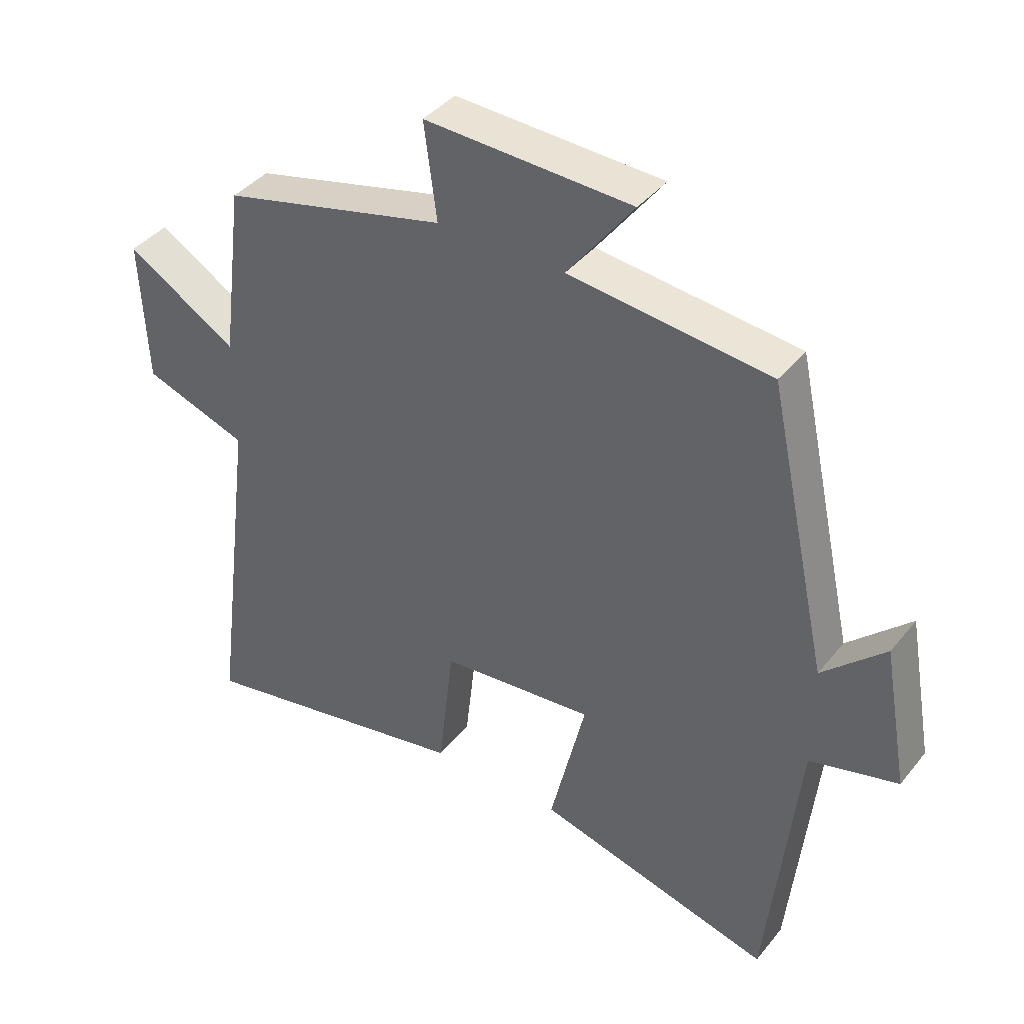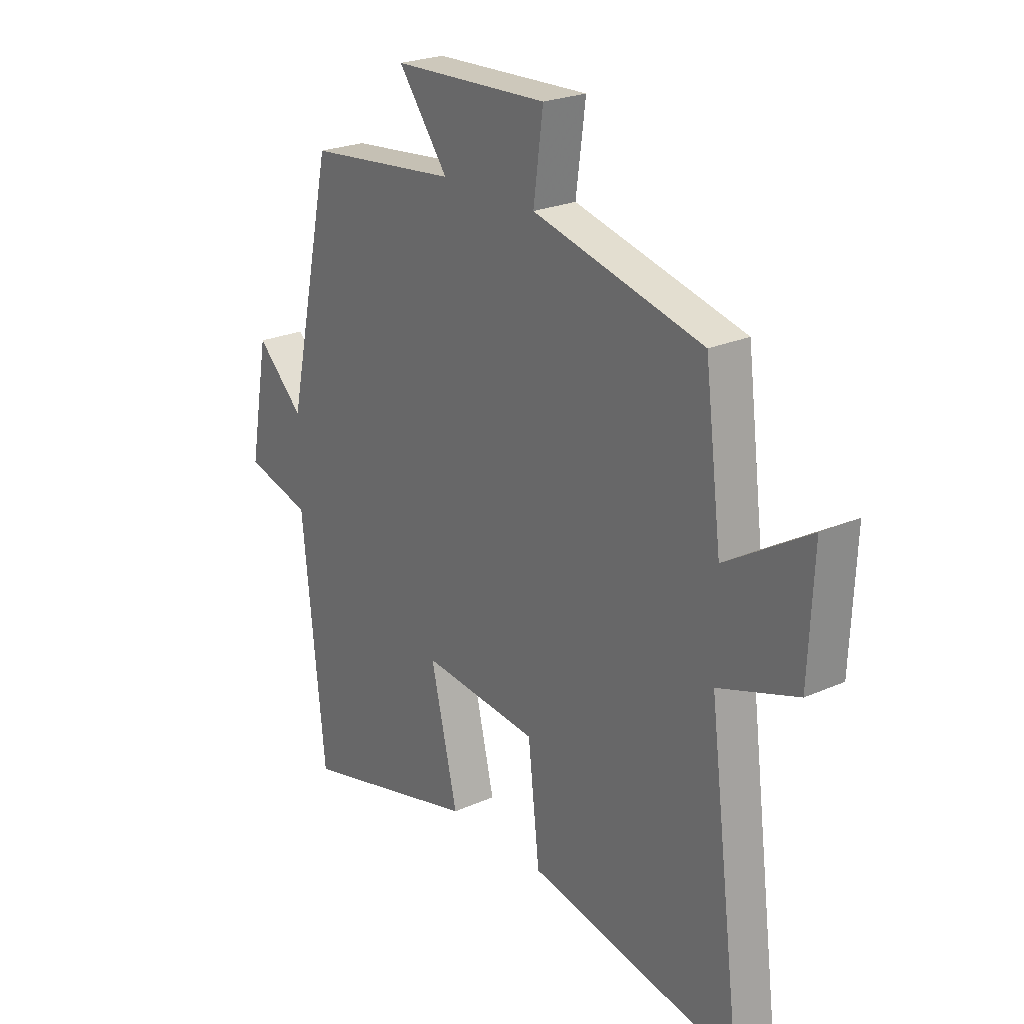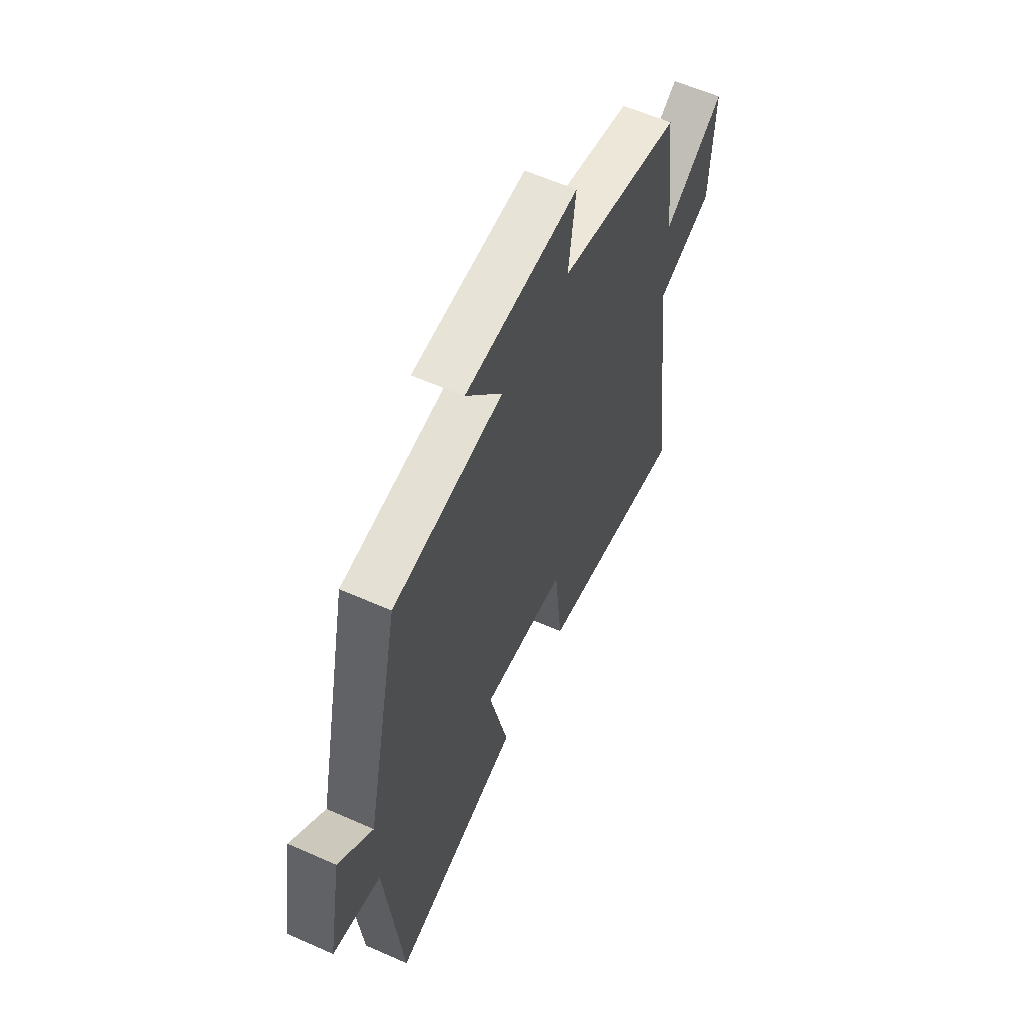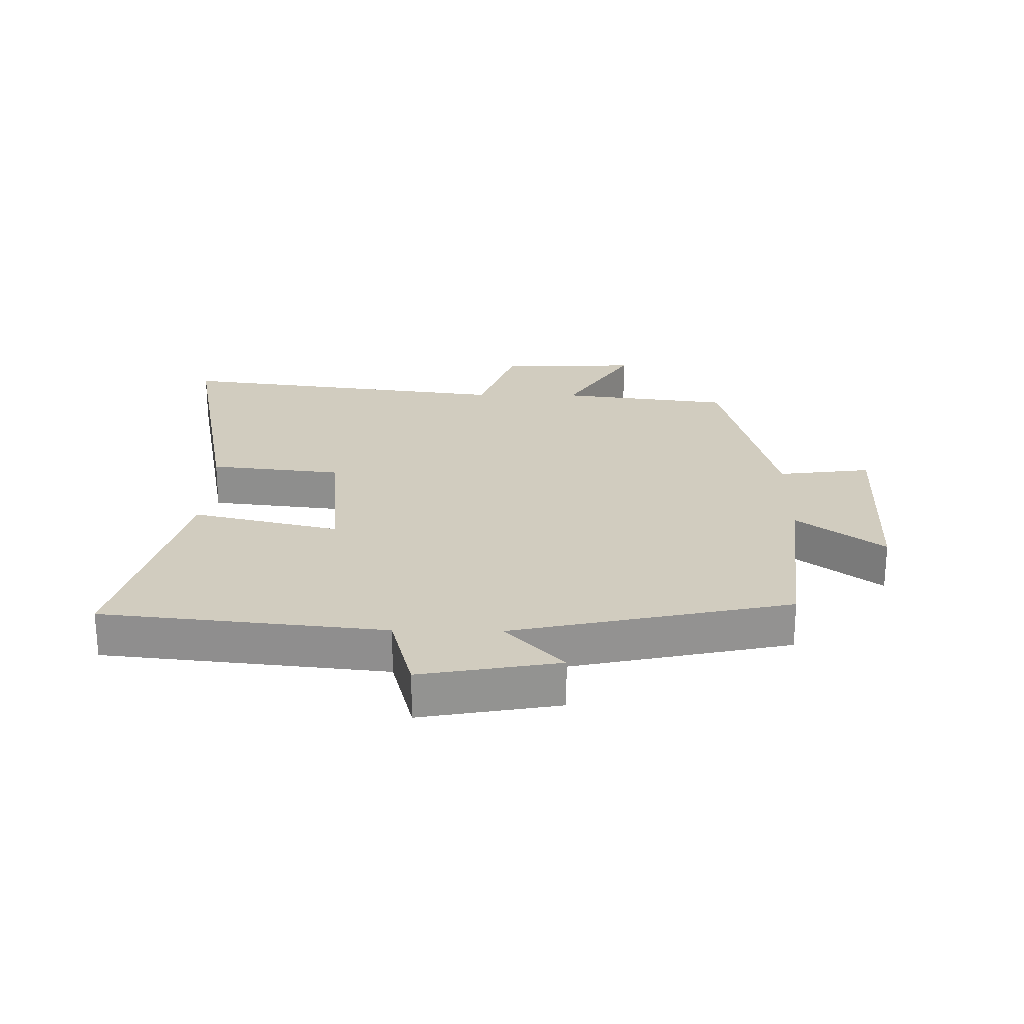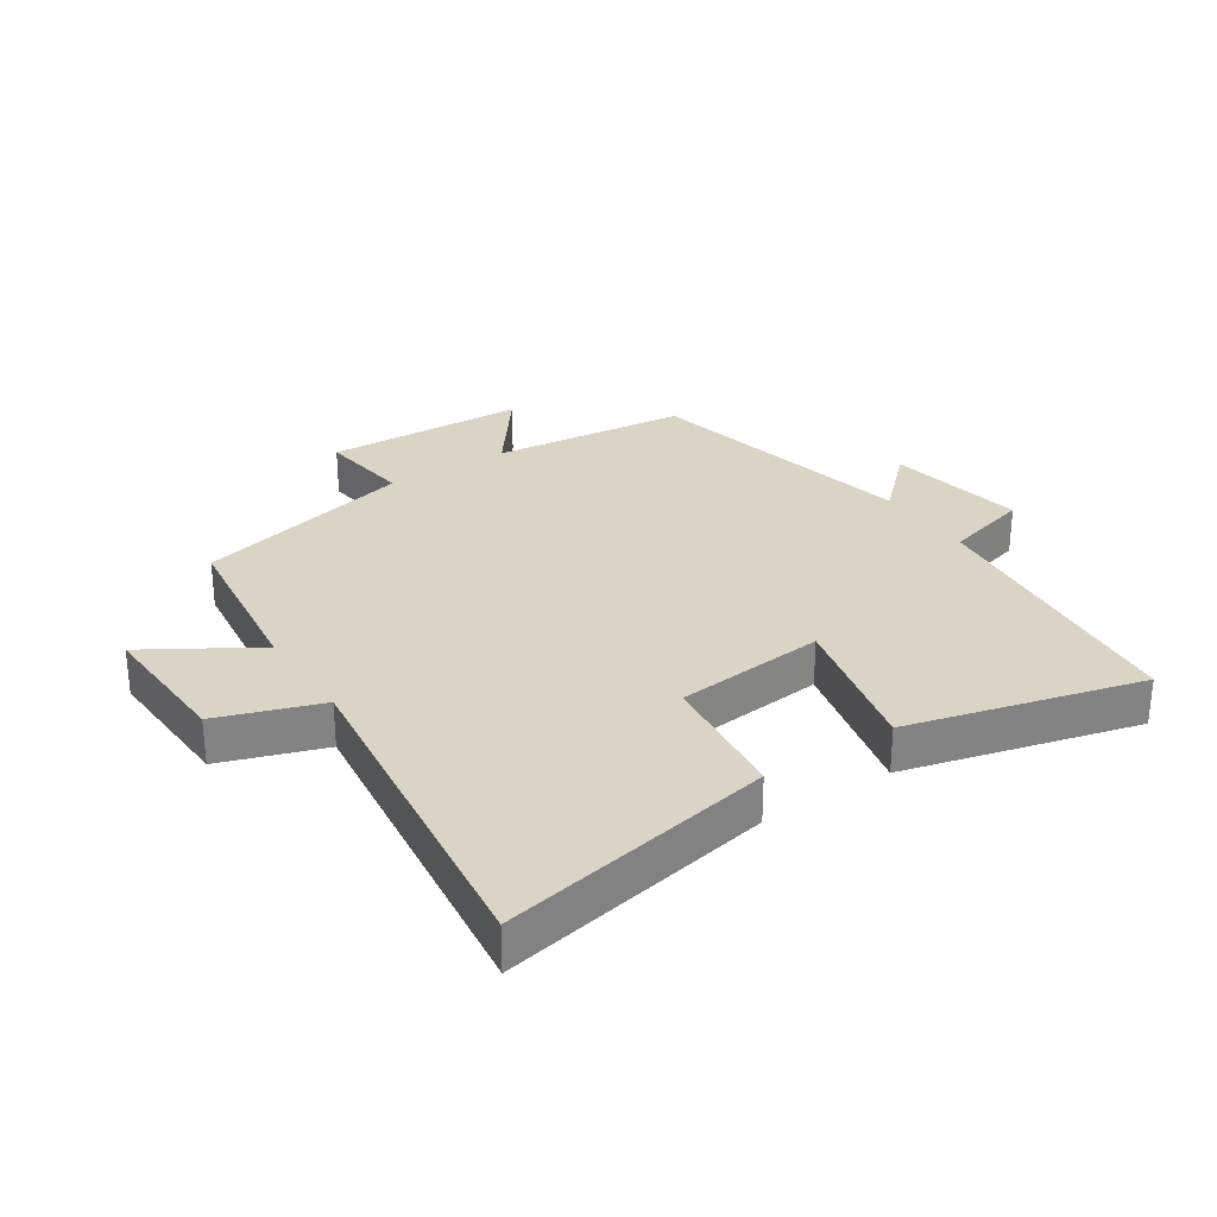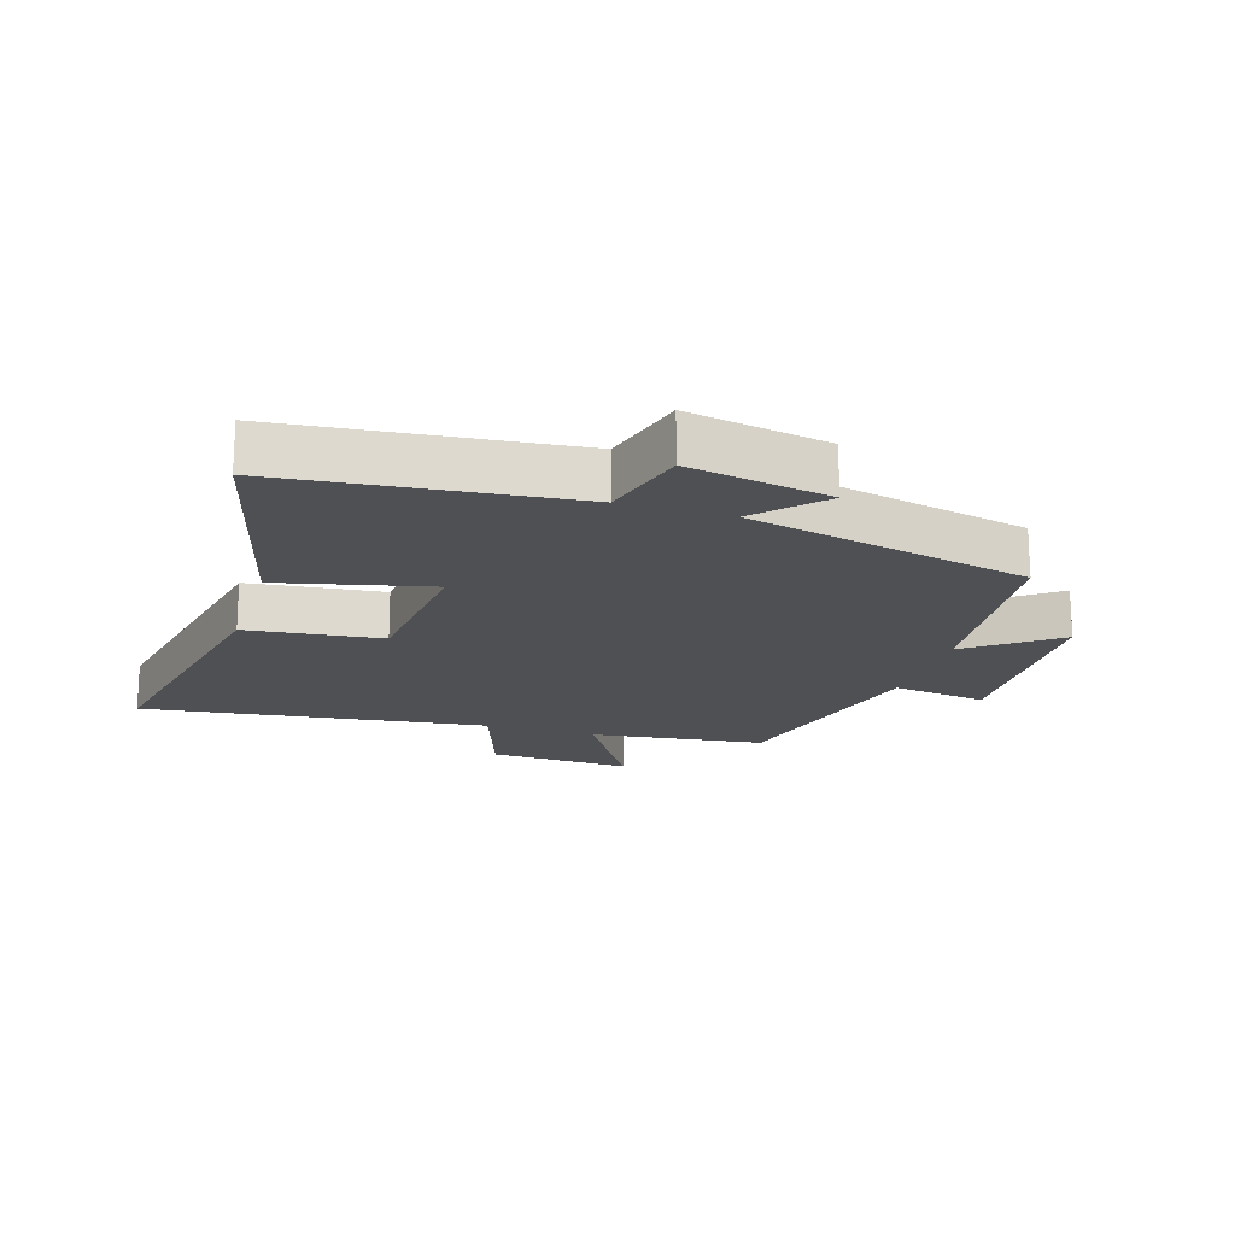
<metadata>
{"format":"obj","ext":"obj","renderer":"f3d","projection":"perspective","resolution":1024,"background":"white","views":[{"elev":40.2,"azim":-145.1,"up":"+Z"},{"elev":23.8,"azim":53.4,"up":"+Z"},{"elev":59.3,"azim":-65.5,"up":"+Z"},{"elev":23.8,"azim":-89.1,"up":"+Y"},{"elev":28.9,"azim":146.6,"up":"+Y"},{"elev":-18.5,"azim":-107.4,"up":"+Y"}]}
</metadata>
<code>
v 0.57 0.07 -0.586
v 0.13 0.07 -0.5
v 0.106 0.07 -0.287
v -0.136 0.07 -0.263
v -0.08 0.07 -0.5
v -0.453 0.07 -0.597
v -0.5 0.07 -0.144
v -0.638 0.07 -0.107
v -0.598 0.07 0.115
v -0.5 0.07 0.022
v -0.403 0.07 0.467
v -0.088 0.07 0.5
v -0.192 0.07 0.638
v 0.132 0.07 0.65
v 0.112 0.07 0.5
v 0.465 0.07 0.412
v 0.5 0.07 0.136
v 0.674 0.07 0.242
v 0.664 0.07 0.016
v 0.5 0.07 -0.04
v 0.57 0 -0.586
v 0.13 0 -0.5
v 0.106 0 -0.287
v -0.136 0 -0.263
v -0.08 0 -0.5
v -0.453 0 -0.597
v -0.5 0 -0.144
v -0.638 0 -0.107
v -0.598 0 0.115
v -0.5 0 0.022
v -0.403 0 0.467
v -0.088 0 0.5
v -0.192 0 0.638
v 0.132 0 0.65
v 0.112 0 0.5
v 0.465 0 0.412
v 0.5 0 0.136
v 0.674 0 0.242
v 0.664 0 0.016
v 0.5 0 -0.04
f 17 18 19 20
f 15 16 17 20
f 15 20 1 2
f 12 13 14 15
f 10 11 12 15
f 7 8 9 10
f 4 5 6 7
f 3 4 7 10
f 15 2 3
f 3 10 15
f 40 39 38 37
f 40 37 36 35
f 22 21 40 35
f 35 34 33 32
f 35 32 31 30
f 30 29 28 27
f 27 26 25 24
f 30 27 24 23
f 23 22 35
f 35 30 23
f 1 21 22 2
f 2 22 23 3
f 3 23 24 4
f 4 24 25 5
f 5 25 26 6
f 6 26 27 7
f 7 27 28 8
f 8 28 29 9
f 9 29 30 10
f 10 30 31 11
f 11 31 32 12
f 12 32 33 13
f 13 33 34 14
f 14 34 35 15
f 15 35 36 16
f 16 36 37 17
f 17 37 38 18
f 18 38 39 19
f 19 39 40 20
f 20 40 21 1

</code>
